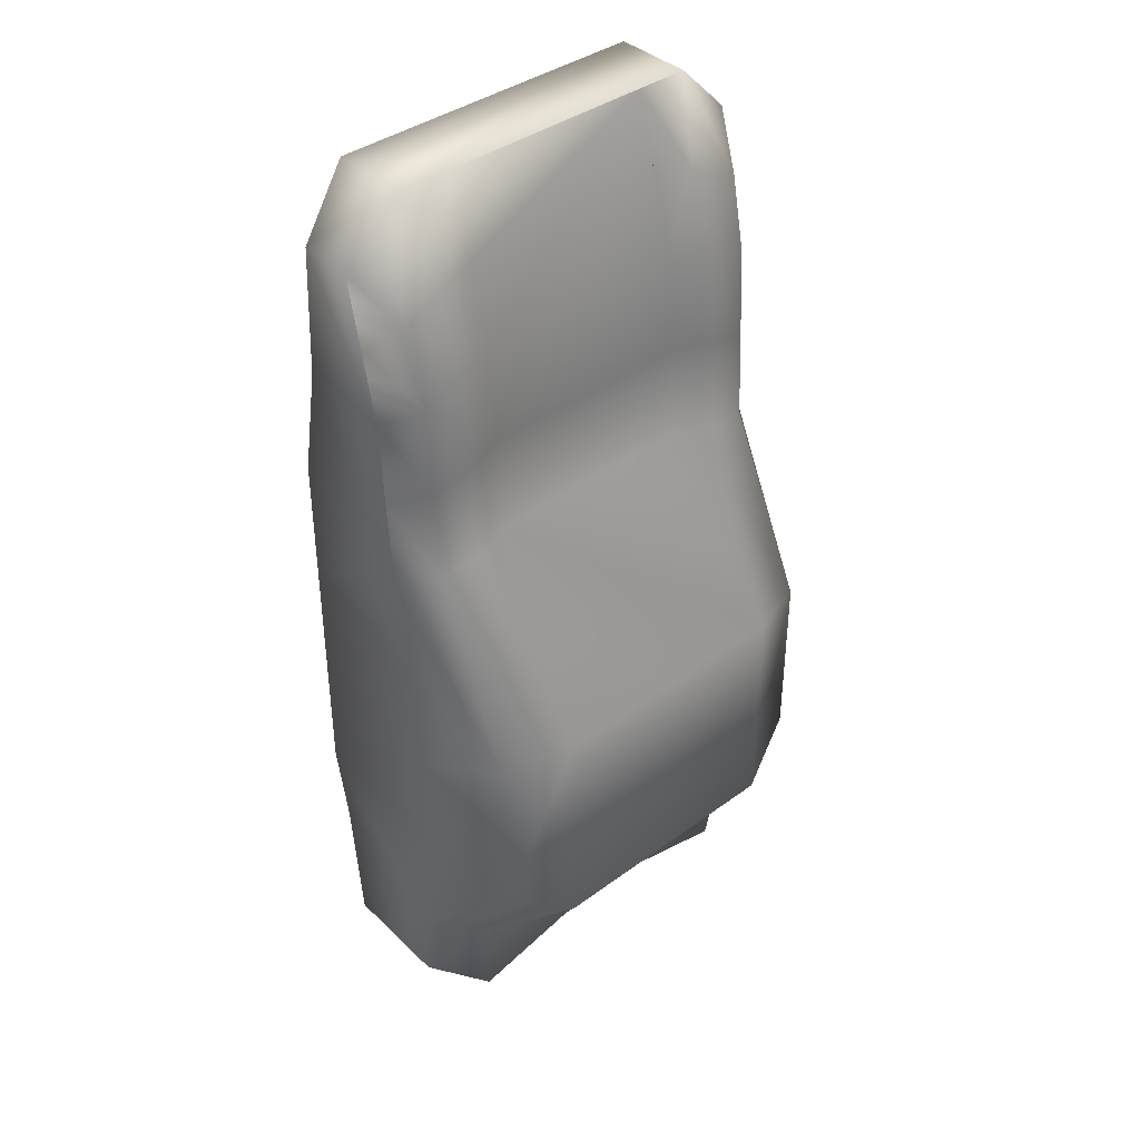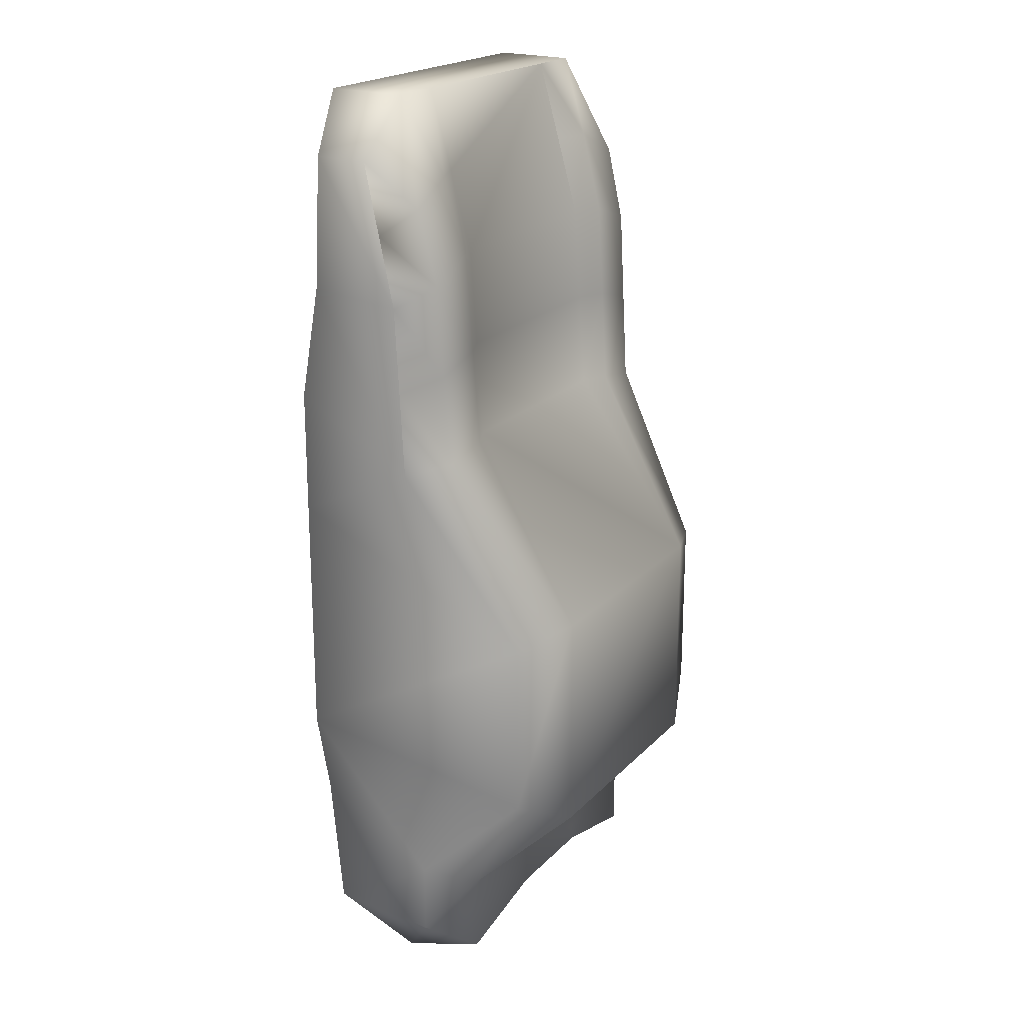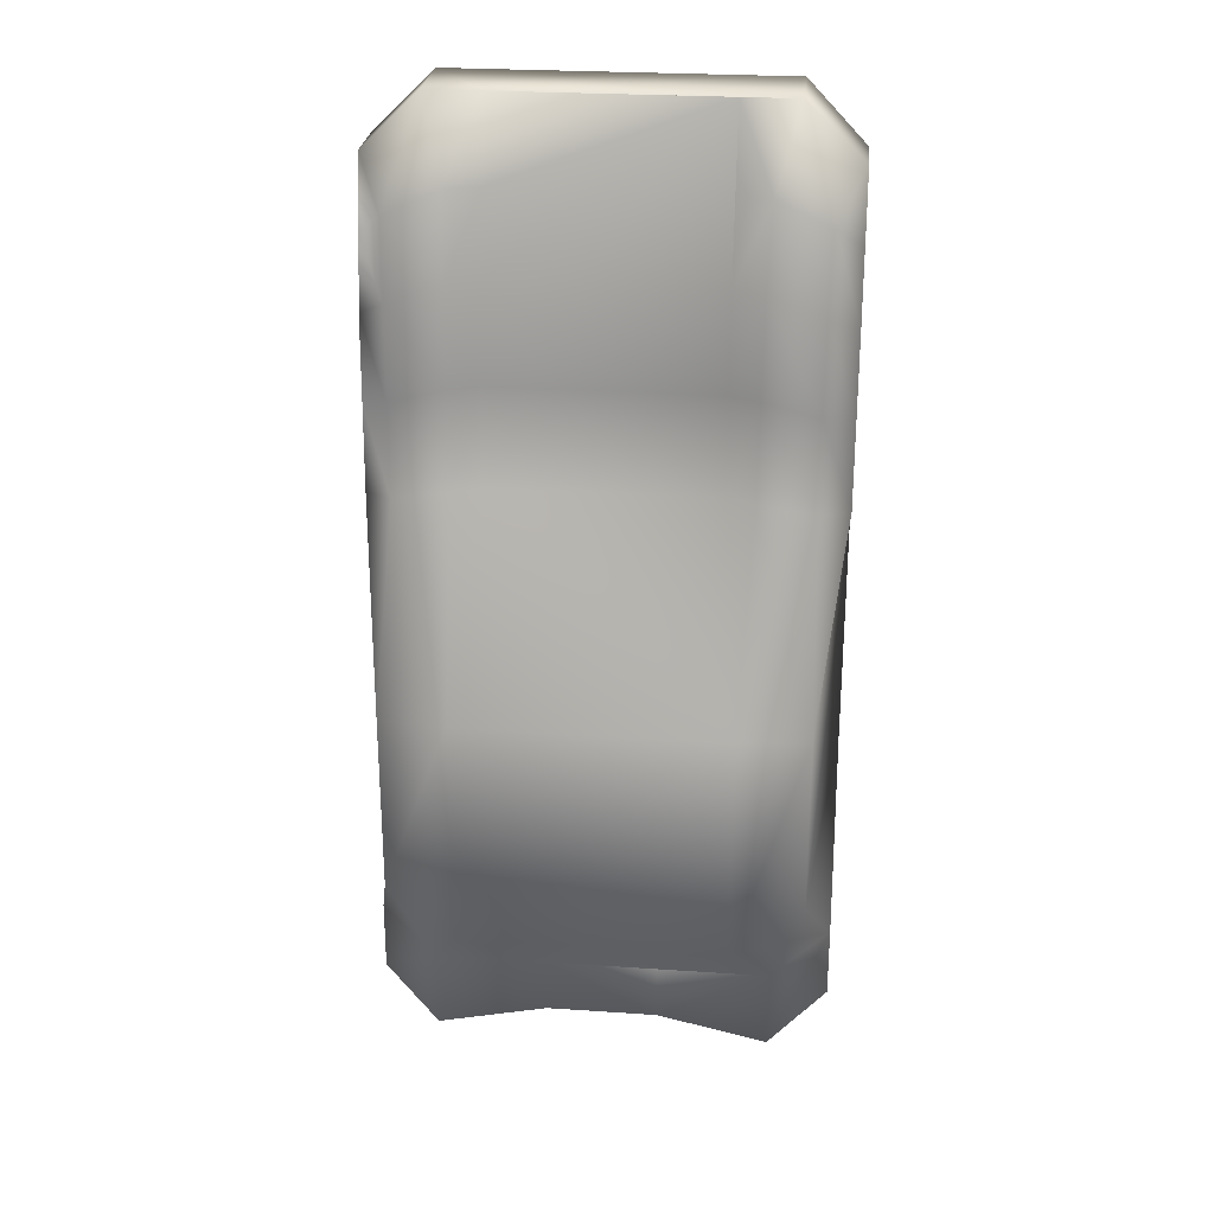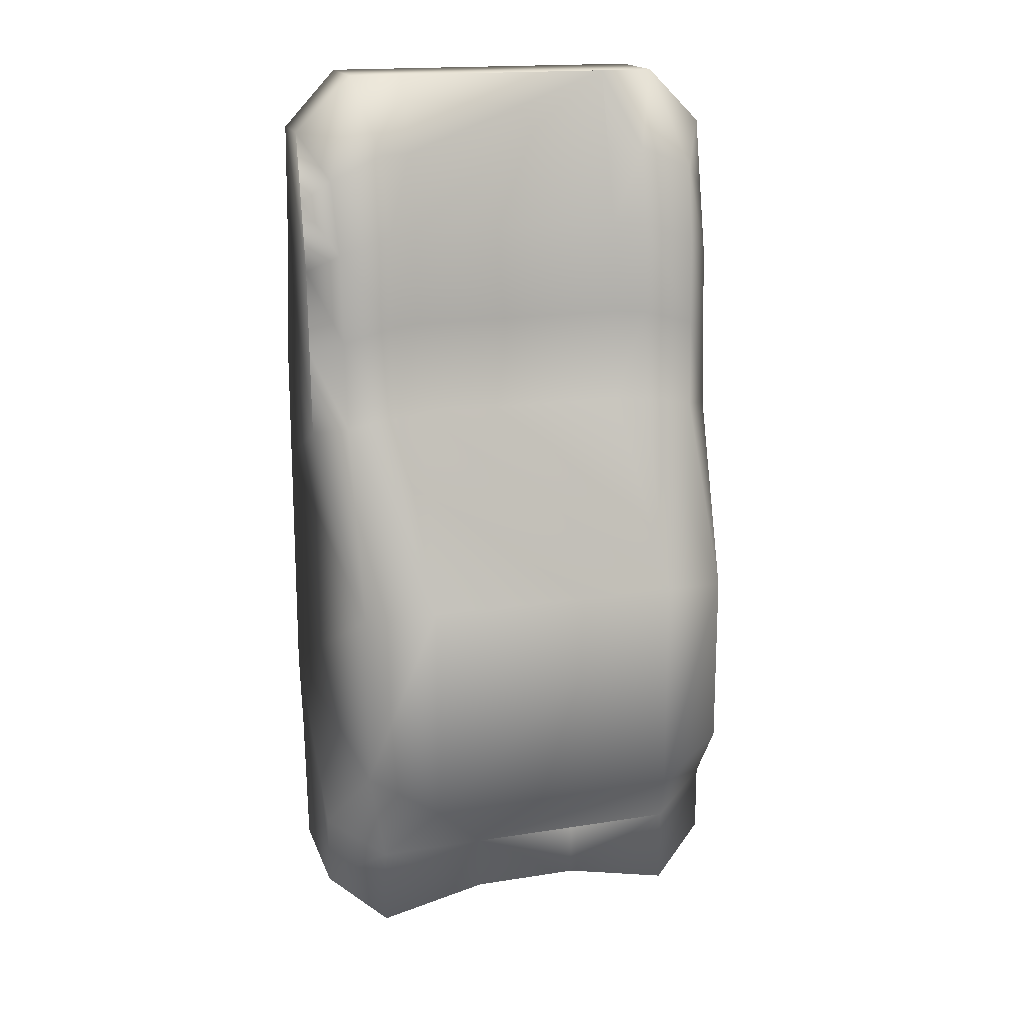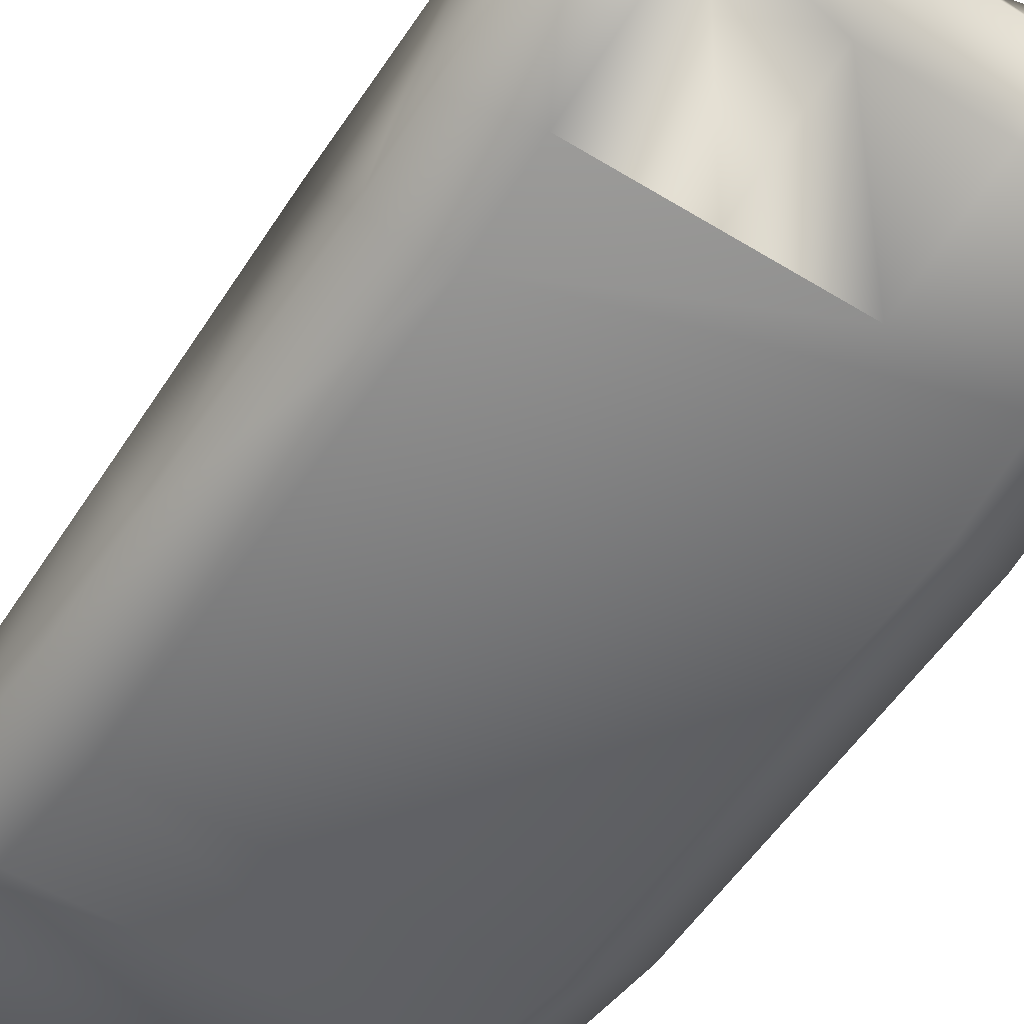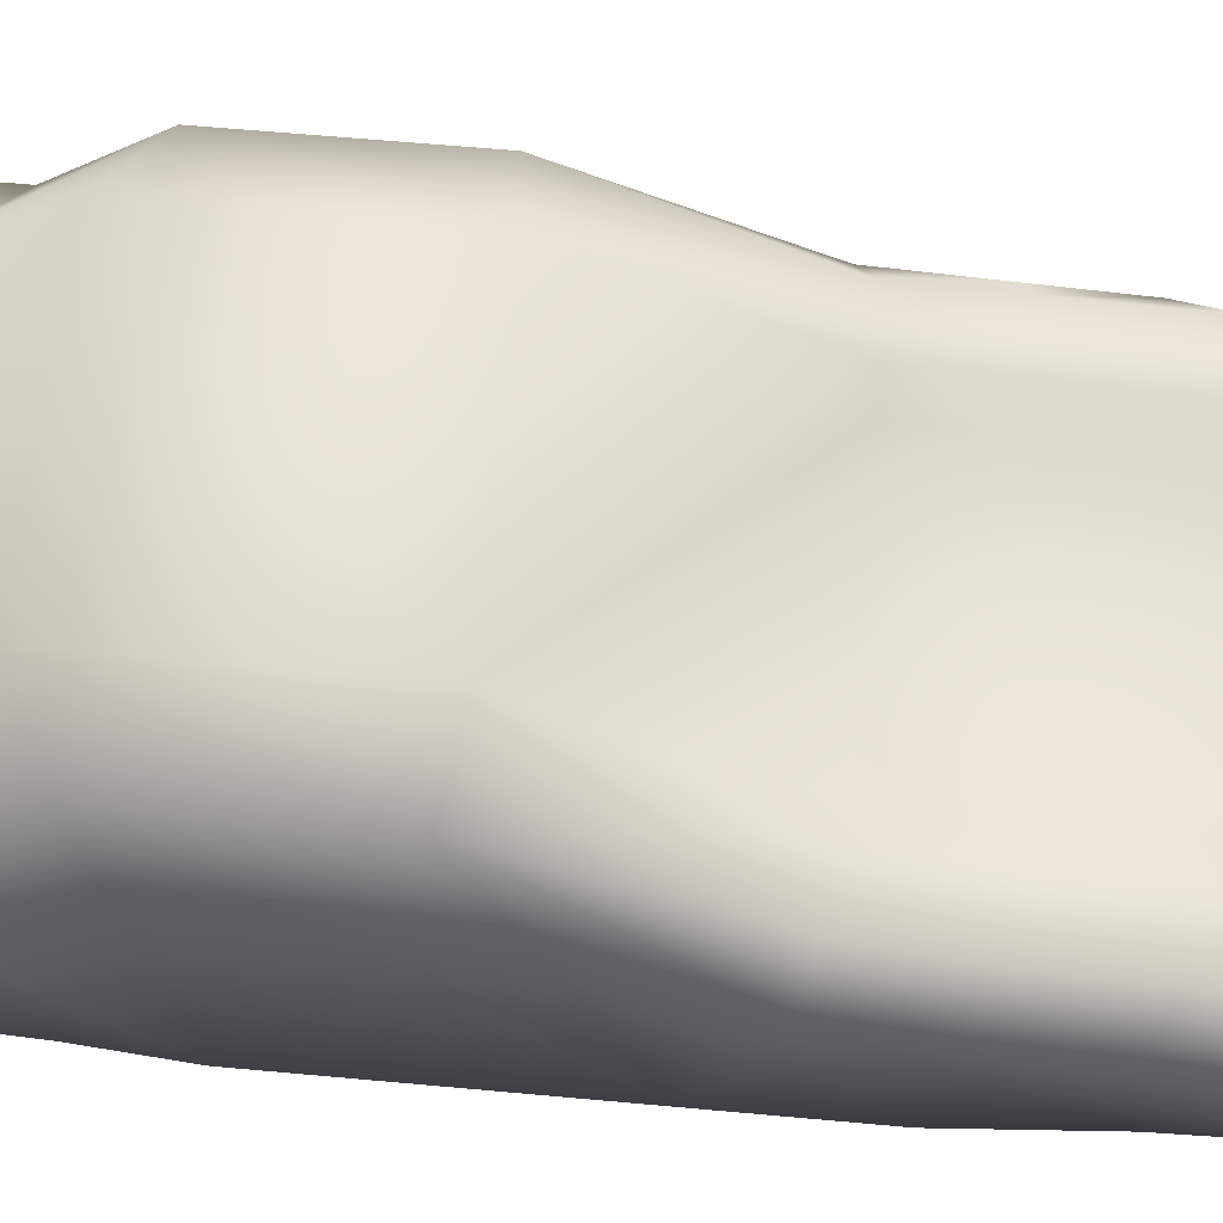
<metadata>
{"format":"obj","ext":"obj","renderer":"f3d","projection":"perspective","resolution":1024,"background":"white","views":[{"elev":39.0,"azim":137.4,"up":"+Z"},{"elev":20.4,"azim":120.2,"up":"+Z"},{"elev":26.0,"azim":-173.9,"up":"+Z"},{"elev":16.9,"azim":162.1,"up":"+Z"},{"elev":-55.0,"azim":147.0,"up":"+Y"},{"elev":60.3,"azim":-84.6,"up":"+Y"}]}
</metadata>
<code>
v 2.876 -0.4701 -4.977
v 2.876 -0.4701 5.541
v -2.876 -0.4701 5.541
v -2.876 -0.4701 -4.977
v 2.876 0.2164 5.527
v -2.876 0.2164 5.527
v 2.876 -0.6389 -3.275
v 2.876 -0.8289 -2.291
v 2.876 -0.8289 0.8361
v 2.876 -0.8289 2.4
v 2.876 -0.5651 3.853
v -2.876 -0.5651 3.853
v -2.876 -0.8289 2.4
v -2.876 -0.8289 0.8361
v -2.876 -0.8289 -2.291
v -2.876 -0.6389 -3.275
v 2.876 0.9128 -5.097
v 2.876 0.9128 -4.182
v 2.551 2.204 -3.01
v 2.551 2.204 -0.718
v 2.876 0.7229 1.544
v 2.876 0.6068 3.729
v -2.876 0.6068 3.729
v -2.876 0.7229 1.544
v -2.551 2.204 -0.718
v -2.551 2.204 -3.01
v -2.876 0.9128 -4.182
v -2.876 0.9128 -5.097
v 2.131 -0.7357 -5.534
v -2.131 -0.7357 -5.534
v 2.131 -0.7357 6.262
v -2.131 -0.7357 6.262
v 2.131 0.1784 -6.014
v -2.131 0.1784 -6.014
v 2.131 0.2713 6.246
v -2.131 0.2713 6.246
v 2.131 -0.9833 -3.626
v -2.131 -0.9833 -3.626
v 2.131 -1.262 -2.522
v -2.131 -1.262 -2.522
v 2.131 -1.262 2.739
v -2.131 -1.262 2.739
v 2.131 -0.875 4.369
v -2.131 -0.875 4.369
v -2.131 1.293 -5.669
v 2.131 1.293 -5.669
v -2.131 1.293 -4.643
v 2.131 1.293 -4.643
v -1.665 2.531 -3.493
v 1.665 2.531 -3.493
v -1.665 2.531 -0.5937
v 1.665 2.531 -0.5937
v -1.779 1.182 1.779
v 1.779 1.182 1.779
v -1.809 1.014 4.229
v 1.809 1.014 4.229
v -0.7102 -0.7357 -5.221
v 0.7102 -0.7357 -5.221
v -0.7102 0.1784 -5.701
v 0.7102 0.1784 -5.701
v -0.7102 -0.9833 -3.626
v 0.7102 -0.9833 -3.626
v 0.7102 1.293 -5.355
v -0.7102 1.293 -5.355
v 0.7102 1.293 -4.643
v -0.7102 1.293 -4.643
v 2.876 0.4116 4.628
v 2.876 0.6648 2.636
v -2.876 0.4116 4.628
v -2.876 0.6648 2.636
v 2.482 1.158 1.662
v 2.507 1.017 3.979
v 1.42 0.2713 6.246
v -2.482 1.158 1.662
v -1.42 1.014 1.779
v -2.507 1.017 3.979
v -1.42 0.844 4.229
v 1.859 0.7321 5.238
v -1.859 0.7321 5.238
v 1.794 1.098 3.004
v -1.794 1.098 3.004
v -1.42 0.2713 6.246
v 1.42 1.014 1.779
v 1.42 0.844 4.229
v -2.549 0.7797 4.933
v -2.495 1.087 2.82
v 2.549 0.7797 4.933
v -1.42 0.5577 5.238
v 2.495 1.087 2.82
v -1.42 0.9292 3.004
v 1.42 0.5577 5.238
v 1.42 0.9292 3.004
f 44 32 12
f 11 22 2
f 32 36 6
f 16 27 28
f 34 30 4
f 30 38 16
f 38 40 15
f 8 9 39
f 42 44 13
f 28 45 34
f 45 28 27
f 47 27 49
f 49 26 25
f 52 83 54
f 86 70 76
f 17 1 33
f 18 7 1
f 19 8 18
f 20 9 8
f 21 10 9
f 10 21 11
f 12 69 23
f 12 23 70
f 27 15 26
f 25 14 24
f 24 14 13
f 4 28 34
f 11 2 43
f 31 2 35
f 29 33 1
f 58 60 33
f 1 7 37
f 57 61 38
f 7 8 39
f 40 38 39
f 10 11 41
f 46 17 33
f 59 34 45
f 17 46 48
f 64 45 47
f 18 48 19
f 19 50 52
f 89 80 72
f 90 81 55
f 42 13 14
f 40 39 41
f 57 30 59
f 60 58 57
f 29 37 62
f 58 62 61
f 44 42 41
f 32 44 43
f 33 60 63
f 60 59 64
f 46 63 48
f 63 64 65
f 66 47 65
f 55 76 79
f 76 23 85
f 81 86 55
f 53 74 81
f 74 24 86
f 22 72 67
f 72 56 87
f 77 84 90
f 77 55 79
f 68 89 22
f 21 71 68
f 71 54 89
f 52 51 83
f 75 53 81
f 56 84 91
f 80 92 84
f 54 83 92
f 52 54 71
f 71 21 20
f 75 51 53
f 53 51 25
f 74 25 24
f 88 79 82
f 82 79 36
f 85 69 6
f 67 87 5
f 36 79 85
f 6 36 85
f 35 5 87
f 78 35 87
f 78 73 35
f 78 91 73
f 50 49 51
f 73 91 82
f 82 36 73
f 21 9 20
f 26 15 14
f 18 8 7
f 27 16 15
f 32 3 12
f 22 67 5
f 2 22 5
f 3 32 6
f 4 16 28
f 4 30 16
f 16 38 15
f 9 10 39
f 10 41 39
f 44 12 13
f 47 45 27
f 27 26 49
f 51 49 25
f 70 23 76
f 17 18 1
f 19 20 8
f 21 68 22
f 11 21 22
f 3 6 12
f 6 69 12
f 13 12 24
f 12 70 24
f 2 31 43
f 2 5 35
f 29 58 33
f 29 1 37
f 30 57 38
f 37 7 39
f 38 61 39
f 61 62 37
f 39 61 37
f 11 43 41
f 64 59 45
f 18 17 48
f 66 64 47
f 48 50 19
f 20 19 52
f 80 56 72
f 77 90 55
f 40 42 15
f 42 14 15
f 42 40 41
f 30 34 59
f 59 60 57
f 58 29 62
f 57 58 61
f 43 44 41
f 31 32 43
f 46 33 63
f 63 60 64
f 63 65 48
f 64 66 65
f 47 49 65
f 49 50 65
f 50 48 65
f 76 85 79
f 23 69 85
f 86 76 55
f 74 86 81
f 24 70 86
f 72 87 67
f 56 78 87
f 84 92 90
f 92 83 75
f 90 92 75
f 88 77 79
f 89 72 22
f 71 89 68
f 54 80 89
f 51 75 83
f 90 75 81
f 78 56 91
f 56 80 84
f 80 54 92
f 20 52 71
f 74 53 25
f 52 50 51
f 91 84 82
f 84 77 82
f 77 88 82
f 36 32 73
f 32 31 73
f 31 35 73
f 25 26 14

</code>
